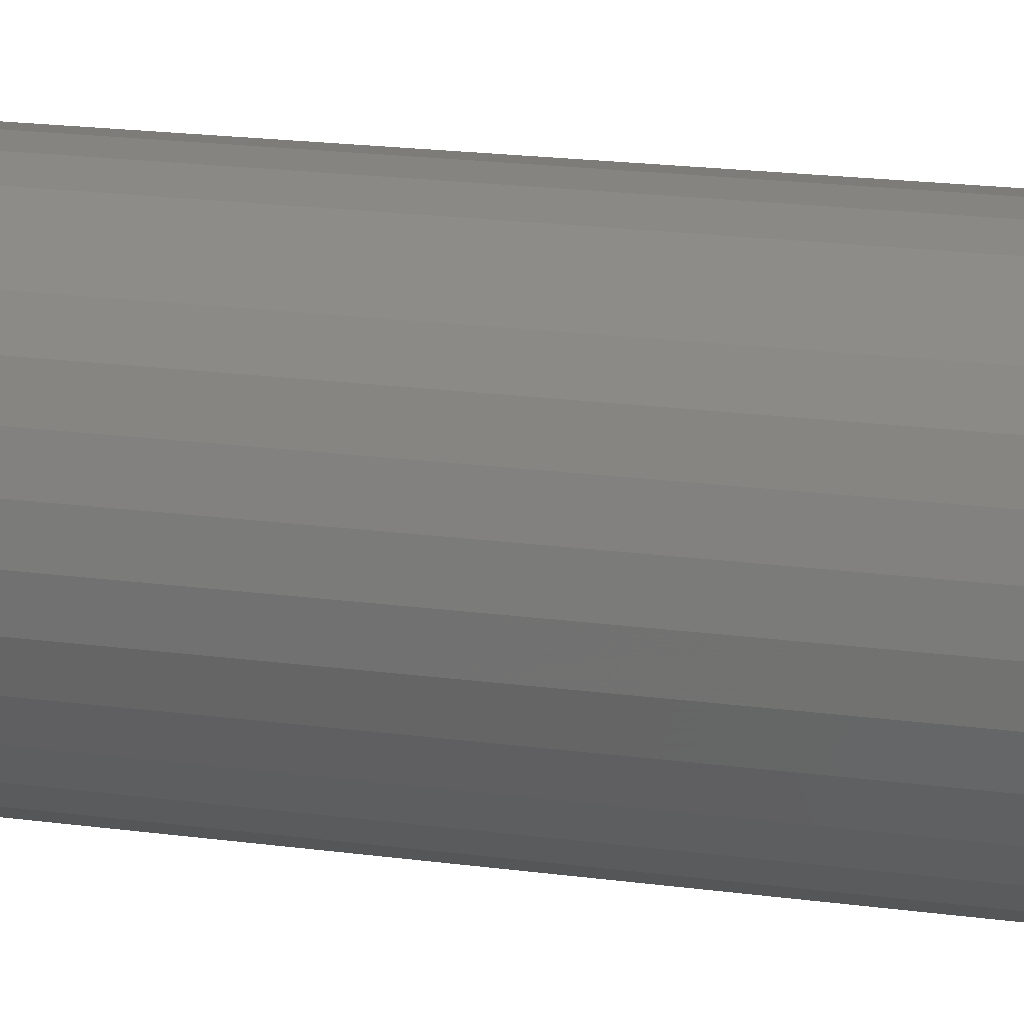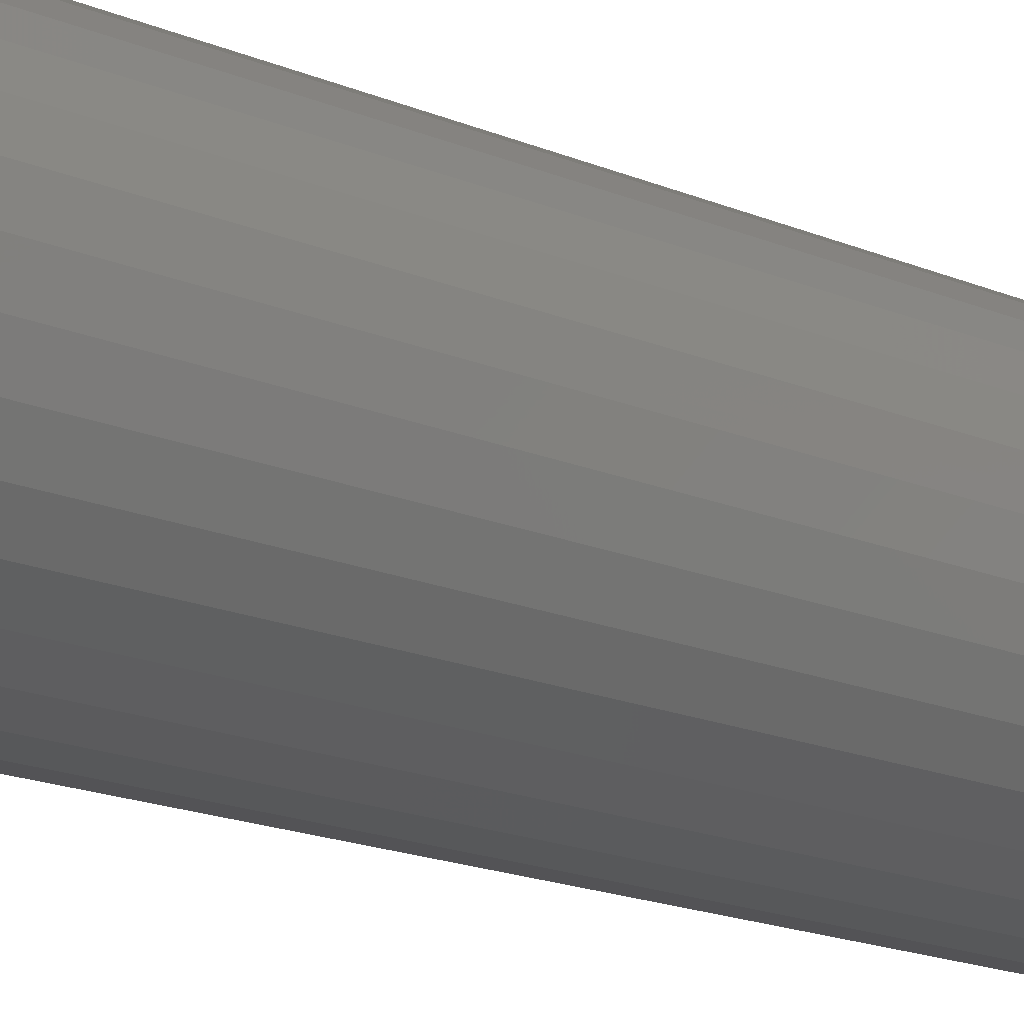
<metadata>
{"format":"stl","ext":"stl","renderer":"f3d","projection":"perspective","resolution":1024,"background":"white","views":[{"elev":15.1,"azim":-72.1,"up":"+Z"},{"elev":-14.8,"azim":45.1,"up":"+Z"}]}
</metadata>
<code>
# stl→obj: 320 verts, 636 faces
v -0.006261 -0.75 0.009304
v -0.007898 -0.75 0.00731
v 0.01235 -0.75 0.009304
v 0.01398 -0.75 0.00731
v -0.009114 -0.75 0.005035
v 0.0152 -0.75 0.005035
v 0.0152 -0.75 -0.005035
v -0.007898 -0.75 -0.00731
v 0.01398 -0.75 -0.00731
v -0.006261 -0.75 -0.009304
v 0.01235 -0.75 -0.009304
v -0.004267 -0.75 -0.01094
v 0.01035 -0.75 -0.01094
v -0.001993 -0.75 -0.01216
v 0.0004758 -0.75 -0.01291
v 0.008078 -0.75 -0.01216
v 0.003043 -0.75 -0.01316
v 0.00561 -0.75 -0.01291
v 0.01035 -0.75 0.01094
v 0.008078 -0.75 0.01216
v 0.00561 -0.75 0.01291
v 0.003043 -0.75 0.01316
v 0.0004758 -0.75 0.01291
v -0.001993 -0.75 0.01216
v -0.004267 -0.75 0.01094
v 0.01595 -0.75 0.002567
v -0.009862 -0.75 0.002567
v 0.0162 -0.75 -2.003e-17
v -0.01012 -0.75 -1.943e-17
v 0.01595 -0.75 -0.002567
v -0.009862 -0.75 -0.002567
v -0.009114 -0.75 -0.005035
v 0.09433 5.067e-18 -2.348e-17
v 0.09433 -0.6719 -1.269e-16
v 0.09257 4.97e-18 -0.01781
v 0.09257 -0.6719 -0.01781
v 0.08738 4.681e-18 -0.03493
v 0.08738 -0.6719 -0.03493
v 0.07894 4.213e-18 -0.05071
v 0.07894 -0.6719 -0.05071
v 0.06759 3.583e-18 -0.06455
v 0.06759 -0.6719 -0.06455
v 0.05376 2.815e-18 -0.0759
v 0.05376 -0.6719 -0.0759
v 0.03798 1.939e-18 -0.08433
v 0.03798 -0.6719 -0.08433
v 0.02085 9.886e-19 -0.08953
v 0.02085 -0.6719 -0.08953
v 0.003043 -1.241e-33 -0.09128
v 0.003043 -0.6719 -0.09128
v -0.01477 -9.886e-19 -0.08953
v -0.01477 -0.6719 -0.08953
v -0.03189 -1.939e-18 -0.08433
v -0.03189 -0.6719 -0.08433
v -0.04767 -2.815e-18 -0.0759
v -0.04767 -0.6719 -0.0759
v -0.0615 -3.583e-18 -0.06455
v -0.0615 -0.6719 -0.06455
v -0.07286 -4.213e-18 -0.05071
v -0.07286 -0.6719 -0.05071
v -0.08129 -4.681e-18 -0.03493
v -0.08129 -0.6719 -0.03493
v -0.08649 -4.97e-18 -0.01781
v -0.08649 -0.6719 -0.01781
v -0.08824 -5.067e-18 -1.118e-18
v -0.08824 -0.6719 -1.118e-18
v -0.08649 -4.97e-18 0.01781
v -0.08649 -0.6719 0.01781
v -0.08129 -4.681e-18 0.03493
v -0.08129 -0.6719 0.03493
v -0.07286 -4.213e-18 0.05071
v -0.07286 -0.6719 0.05071
v -0.0615 -3.583e-18 0.06455
v -0.0615 -0.6719 0.06455
v -0.04767 -2.815e-18 0.0759
v -0.04767 -0.6719 0.0759
v -0.03189 -1.939e-18 0.08433
v -0.03189 -0.6719 0.08433
v -0.01477 -9.886e-19 0.08953
v -0.01477 -0.6719 0.08953
v 0.003043 6.205e-34 0.09128
v 0.003043 -0.6719 0.09128
v 0.02085 9.886e-19 0.08953
v 0.02085 -0.6719 0.08953
v 0.03798 1.939e-18 0.08433
v 0.03798 -0.6719 0.08433
v 0.05376 2.815e-18 0.0759
v 0.05376 -0.6719 0.0759
v 0.06759 3.583e-18 0.06455
v 0.06759 -0.6719 0.06455
v 0.07894 4.213e-18 0.05071
v 0.07894 -0.6719 0.05071
v 0.08738 4.681e-18 0.03493
v 0.08738 -0.6719 0.03493
v 0.09257 4.97e-18 0.01781
v 0.09257 -0.6719 0.01781
v -0.02536 -0.7485 -1.388e-17
v -0.02481 -0.7485 0.00554
v -0.04001 -0.7441 -1.041e-17
v -0.03918 -0.7441 0.0084
v -0.05352 -0.7368 -1.041e-17
v -0.05243 -0.7368 0.01103
v -0.06536 -0.7271 -1.041e-17
v -0.06404 -0.7271 0.01334
v -0.07507 -0.7153 -6.939e-18
v -0.07357 -0.7153 0.01524
v -0.08229 -0.7018 -6.939e-18
v -0.08065 -0.7018 0.01665
v -0.08674 -0.6871 -6.939e-18
v -0.08501 -0.6871 0.01752
v 0.0309 -0.7485 0.00554
v 0.03144 -0.7485 -6.072e-17
v 0.04527 -0.7441 0.0084
v 0.0461 -0.7441 -8.327e-17
v 0.05852 -0.7368 0.01103
v 0.0596 -0.7368 -1.11e-16
v 0.07013 -0.7271 0.01334
v 0.07144 -0.7271 -1.284e-16
v 0.07966 -0.7153 0.01524
v 0.08116 -0.7153 -1.457e-16
v 0.08674 -0.7018 0.01665
v 0.08838 -0.7018 -1.527e-16
v 0.0911 -0.6871 0.01752
v 0.09282 -0.6871 -1.596e-16
v 0.02928 -0.7485 0.01087
v 0.04282 -0.7441 0.01648
v 0.0553 -0.7368 0.02165
v 0.06624 -0.7271 0.02618
v 0.07521 -0.7153 0.02989
v 0.08188 -0.7018 0.03266
v 0.08599 -0.6871 0.03436
v 0.02666 -0.7485 0.01578
v 0.03884 -0.7441 0.02392
v 0.05007 -0.7368 0.03142
v 0.05992 -0.7271 0.038
v 0.06799 -0.7153 0.0434
v 0.074 -0.7018 0.04741
v 0.07769 -0.6871 0.04988
v 0.02312 -0.7485 0.02008
v 0.03349 -0.7441 0.03044
v 0.04304 -0.7368 0.04
v 0.05141 -0.7271 0.04837
v 0.05828 -0.7153 0.05524
v 0.06338 -0.7018 0.06034
v 0.06653 -0.6871 0.06349
v 0.01882 -0.7485 0.02361
v 0.02696 -0.7441 0.0358
v 0.03447 -0.7368 0.04703
v 0.04104 -0.7271 0.05687
v 0.04644 -0.7153 0.06495
v 0.05045 -0.7018 0.07095
v 0.05292 -0.6871 0.07465
v 0.01391 -0.7485 0.02624
v 0.01952 -0.7441 0.03978
v 0.02469 -0.7368 0.05226
v 0.02922 -0.7271 0.06319
v 0.03294 -0.7153 0.07217
v 0.0357 -0.7018 0.07884
v 0.0374 -0.6871 0.08295
v 0.008583 -0.7485 0.02785
v 0.01144 -0.7441 0.04223
v 0.01408 -0.7368 0.05547
v 0.01639 -0.7271 0.06709
v 0.01828 -0.7153 0.07662
v 0.01969 -0.7018 0.0837
v 0.02056 -0.6871 0.08806
v 0.003043 -0.7485 0.0284
v 0.003043 -0.7441 0.04306
v 0.003043 -0.7368 0.05656
v 0.003043 -0.7271 0.0684
v 0.003043 -0.7153 0.07812
v 0.003043 -0.7018 0.08534
v 0.003043 -0.6871 0.08978
v -0.002498 -0.7485 0.02785
v -0.005357 -0.7441 0.04223
v -0.007992 -0.7368 0.05547
v -0.0103 -0.7271 0.06709
v -0.0122 -0.7153 0.07662
v -0.01361 -0.7018 0.0837
v -0.01447 -0.6871 0.08806
v -0.007825 -0.7485 0.02624
v -0.01343 -0.7441 0.03978
v -0.0186 -0.7368 0.05226
v -0.02313 -0.7271 0.06319
v -0.02685 -0.7153 0.07217
v -0.02961 -0.7018 0.07884
v -0.03132 -0.6871 0.08295
v -0.01274 -0.7485 0.02361
v -0.02088 -0.7441 0.0358
v -0.02838 -0.7368 0.04703
v -0.03496 -0.7271 0.05687
v -0.04036 -0.7153 0.06495
v -0.04437 -0.7018 0.07095
v -0.04684 -0.6871 0.07465
v -0.01704 -0.7485 0.02008
v -0.0274 -0.7441 0.03044
v -0.03695 -0.7368 0.04
v -0.04532 -0.7271 0.04837
v -0.05219 -0.7153 0.05524
v -0.0573 -0.7018 0.06034
v -0.06044 -0.6871 0.06349
v -0.02057 -0.7485 0.01578
v -0.03276 -0.7441 0.02392
v -0.04399 -0.7368 0.03142
v -0.05383 -0.7271 0.038
v -0.06191 -0.7153 0.0434
v -0.06791 -0.7018 0.04741
v -0.07161 -0.6871 0.04988
v -0.02319 -0.7485 0.01087
v -0.03673 -0.7441 0.01648
v -0.04921 -0.7368 0.02165
v -0.06015 -0.7271 0.02618
v -0.06913 -0.7153 0.02989
v -0.0758 -0.7018 0.03266
v -0.0799 -0.6871 0.03436
v 0.0309 -0.7485 -0.00554
v 0.04527 -0.7441 -0.0084
v 0.05852 -0.7368 -0.01103
v 0.07013 -0.7271 -0.01334
v 0.07966 -0.7153 -0.01524
v 0.08674 -0.7018 -0.01665
v 0.0911 -0.6871 -0.01752
v -0.02481 -0.7485 -0.00554
v -0.03918 -0.7441 -0.0084
v -0.05243 -0.7368 -0.01103
v -0.06404 -0.7271 -0.01334
v -0.07357 -0.7153 -0.01524
v -0.08065 -0.7018 -0.01665
v -0.08501 -0.6871 -0.01752
v -0.02319 -0.7485 -0.01087
v -0.03673 -0.7441 -0.01648
v -0.04921 -0.7368 -0.02165
v -0.06015 -0.7271 -0.02618
v -0.06913 -0.7153 -0.02989
v -0.0758 -0.7018 -0.03266
v -0.0799 -0.6871 -0.03436
v -0.02057 -0.7485 -0.01578
v -0.03276 -0.7441 -0.02392
v -0.04399 -0.7368 -0.03142
v -0.05383 -0.7271 -0.038
v -0.06191 -0.7153 -0.0434
v -0.06791 -0.7018 -0.04741
v -0.07161 -0.6871 -0.04988
v -0.01704 -0.7485 -0.02008
v -0.0274 -0.7441 -0.03044
v -0.03695 -0.7368 -0.04
v -0.04532 -0.7271 -0.04837
v -0.05219 -0.7153 -0.05524
v -0.0573 -0.7018 -0.06034
v -0.06044 -0.6871 -0.06349
v -0.01274 -0.7485 -0.02361
v -0.02088 -0.7441 -0.0358
v -0.02838 -0.7368 -0.04703
v -0.03496 -0.7271 -0.05687
v -0.04036 -0.7153 -0.06495
v -0.04437 -0.7018 -0.07095
v -0.04684 -0.6871 -0.07465
v -0.007825 -0.7485 -0.02624
v -0.01343 -0.7441 -0.03978
v -0.0186 -0.7368 -0.05226
v -0.02313 -0.7271 -0.06319
v -0.02685 -0.7153 -0.07217
v -0.02961 -0.7018 -0.07884
v -0.03132 -0.6871 -0.08295
v -0.002498 -0.7485 -0.02785
v -0.005357 -0.7441 -0.04223
v -0.007992 -0.7368 -0.05547
v -0.0103 -0.7271 -0.06709
v -0.0122 -0.7153 -0.07662
v -0.01361 -0.7018 -0.0837
v -0.01447 -0.6871 -0.08806
v 0.003043 -0.7485 -0.0284
v 0.003043 -0.7441 -0.04306
v 0.003043 -0.7368 -0.05656
v 0.003043 -0.7271 -0.0684
v 0.003043 -0.7153 -0.07812
v 0.003043 -0.7018 -0.08534
v 0.003043 -0.6871 -0.08978
v 0.008583 -0.7485 -0.02785
v 0.01144 -0.7441 -0.04223
v 0.01408 -0.7368 -0.05547
v 0.01639 -0.7271 -0.06709
v 0.01828 -0.7153 -0.07662
v 0.01969 -0.7018 -0.0837
v 0.02056 -0.6871 -0.08806
v 0.01391 -0.7485 -0.02624
v 0.01952 -0.7441 -0.03978
v 0.02469 -0.7368 -0.05226
v 0.02922 -0.7271 -0.06319
v 0.03294 -0.7153 -0.07217
v 0.0357 -0.7018 -0.07884
v 0.0374 -0.6871 -0.08295
v 0.01882 -0.7485 -0.02361
v 0.02696 -0.7441 -0.0358
v 0.03447 -0.7368 -0.04703
v 0.04104 -0.7271 -0.05687
v 0.04644 -0.7153 -0.06495
v 0.05045 -0.7018 -0.07095
v 0.05292 -0.6871 -0.07465
v 0.02312 -0.7485 -0.02008
v 0.03349 -0.7441 -0.03044
v 0.04304 -0.7368 -0.04
v 0.05141 -0.7271 -0.04837
v 0.05828 -0.7153 -0.05524
v 0.06338 -0.7018 -0.06034
v 0.06653 -0.6871 -0.06349
v 0.02666 -0.7485 -0.01578
v 0.03884 -0.7441 -0.02392
v 0.05007 -0.7368 -0.03142
v 0.05992 -0.7271 -0.038
v 0.06799 -0.7153 -0.0434
v 0.074 -0.7018 -0.04741
v 0.07769 -0.6871 -0.04988
v 0.02928 -0.7485 -0.01087
v 0.04282 -0.7441 -0.01648
v 0.0553 -0.7368 -0.02165
v 0.06624 -0.7271 -0.02618
v 0.07521 -0.7153 -0.02989
v 0.08188 -0.7018 -0.03266
v 0.08599 -0.6871 -0.03436
f 1 2 3
f 3 2 4
f 4 2 5
f 4 5 6
f 7 8 9
f 9 8 10
f 9 10 11
f 10 12 11
f 11 12 13
f 12 14 13
f 13 14 15
f 13 15 16
f 15 17 16
f 16 17 18
f 19 20 21
f 19 21 22
f 19 22 23
f 19 23 24
f 19 24 25
f 19 25 1
f 19 1 3
f 6 5 26
f 26 5 27
f 26 27 28
f 28 27 29
f 28 29 30
f 30 29 31
f 30 31 7
f 7 31 32
f 7 32 8
f 33 34 35
f 35 34 36
f 35 36 37
f 37 36 38
f 37 38 39
f 39 38 40
f 39 40 41
f 41 40 42
f 41 42 43
f 43 42 44
f 43 44 45
f 45 44 46
f 45 46 47
f 47 46 48
f 47 48 49
f 49 48 50
f 49 50 51
f 51 50 52
f 51 52 53
f 53 52 54
f 53 54 55
f 55 54 56
f 55 56 57
f 57 56 58
f 57 58 59
f 59 58 60
f 59 60 61
f 61 60 62
f 61 62 63
f 63 62 64
f 63 64 65
f 65 64 66
f 65 66 67
f 67 66 68
f 67 68 69
f 69 68 70
f 69 70 71
f 71 70 72
f 71 72 73
f 73 72 74
f 73 74 75
f 75 74 76
f 75 76 77
f 77 76 78
f 77 78 79
f 79 78 80
f 79 80 81
f 81 80 82
f 81 82 83
f 83 82 84
f 83 84 85
f 85 84 86
f 85 86 87
f 87 86 88
f 87 88 89
f 89 88 90
f 89 90 91
f 91 90 92
f 91 92 93
f 93 92 94
f 93 94 95
f 95 94 96
f 95 96 33
f 33 96 34
f 29 27 97
f 97 27 98
f 97 98 99
f 99 98 100
f 99 100 101
f 101 100 102
f 101 102 103
f 103 102 104
f 103 104 105
f 105 104 106
f 105 106 107
f 107 106 108
f 107 108 109
f 109 108 110
f 109 110 66
f 66 110 68
f 26 28 111
f 111 28 112
f 111 112 113
f 113 112 114
f 113 114 115
f 115 114 116
f 115 116 117
f 117 116 118
f 117 118 119
f 119 118 120
f 119 120 121
f 121 120 122
f 121 122 123
f 123 122 124
f 123 124 96
f 96 124 34
f 6 26 125
f 125 26 111
f 125 111 126
f 126 111 113
f 126 113 127
f 127 113 115
f 127 115 128
f 128 115 117
f 128 117 129
f 129 117 119
f 129 119 130
f 130 119 121
f 130 121 131
f 131 121 123
f 131 123 94
f 94 123 96
f 4 6 132
f 132 6 125
f 132 125 133
f 133 125 126
f 133 126 134
f 134 126 127
f 134 127 135
f 135 127 128
f 135 128 136
f 136 128 129
f 136 129 137
f 137 129 130
f 137 130 138
f 138 130 131
f 138 131 92
f 92 131 94
f 3 4 139
f 139 4 132
f 139 132 140
f 140 132 133
f 140 133 141
f 141 133 134
f 141 134 142
f 142 134 135
f 142 135 143
f 143 135 136
f 143 136 144
f 144 136 137
f 144 137 145
f 145 137 138
f 145 138 90
f 90 138 92
f 19 3 146
f 146 3 139
f 146 139 147
f 147 139 140
f 147 140 148
f 148 140 141
f 148 141 149
f 149 141 142
f 149 142 150
f 150 142 143
f 150 143 151
f 151 143 144
f 151 144 152
f 152 144 145
f 152 145 88
f 88 145 90
f 20 19 153
f 153 19 146
f 153 146 154
f 154 146 147
f 154 147 155
f 155 147 148
f 155 148 156
f 156 148 149
f 156 149 157
f 157 149 150
f 157 150 158
f 158 150 151
f 158 151 159
f 159 151 152
f 159 152 86
f 86 152 88
f 21 20 160
f 160 20 153
f 160 153 161
f 161 153 154
f 161 154 162
f 162 154 155
f 162 155 163
f 163 155 156
f 163 156 164
f 164 156 157
f 164 157 165
f 165 157 158
f 165 158 166
f 166 158 159
f 166 159 84
f 84 159 86
f 22 21 167
f 167 21 160
f 167 160 168
f 168 160 161
f 168 161 169
f 169 161 162
f 169 162 170
f 170 162 163
f 170 163 171
f 171 163 164
f 171 164 172
f 172 164 165
f 172 165 173
f 173 165 166
f 173 166 82
f 82 166 84
f 23 22 174
f 174 22 167
f 174 167 175
f 175 167 168
f 175 168 176
f 176 168 169
f 176 169 177
f 177 169 170
f 177 170 178
f 178 170 171
f 178 171 179
f 179 171 172
f 179 172 180
f 180 172 173
f 180 173 80
f 80 173 82
f 24 23 181
f 181 23 174
f 181 174 182
f 182 174 175
f 182 175 183
f 183 175 176
f 183 176 184
f 184 176 177
f 184 177 185
f 185 177 178
f 185 178 186
f 186 178 179
f 186 179 187
f 187 179 180
f 187 180 78
f 78 180 80
f 25 24 188
f 188 24 181
f 188 181 189
f 189 181 182
f 189 182 190
f 190 182 183
f 190 183 191
f 191 183 184
f 191 184 192
f 192 184 185
f 192 185 193
f 193 185 186
f 193 186 194
f 194 186 187
f 194 187 76
f 76 187 78
f 1 25 195
f 195 25 188
f 195 188 196
f 196 188 189
f 196 189 197
f 197 189 190
f 197 190 198
f 198 190 191
f 198 191 199
f 199 191 192
f 199 192 200
f 200 192 193
f 200 193 201
f 201 193 194
f 201 194 74
f 74 194 76
f 2 1 202
f 202 1 195
f 202 195 203
f 203 195 196
f 203 196 204
f 204 196 197
f 204 197 205
f 205 197 198
f 205 198 206
f 206 198 199
f 206 199 207
f 207 199 200
f 207 200 208
f 208 200 201
f 208 201 72
f 72 201 74
f 5 2 209
f 209 2 202
f 209 202 210
f 210 202 203
f 210 203 211
f 211 203 204
f 211 204 212
f 212 204 205
f 212 205 213
f 213 205 206
f 213 206 214
f 214 206 207
f 214 207 215
f 215 207 208
f 215 208 70
f 70 208 72
f 27 5 98
f 98 5 209
f 98 209 100
f 100 209 210
f 100 210 102
f 102 210 211
f 102 211 104
f 104 211 212
f 104 212 106
f 106 212 213
f 106 213 108
f 108 213 214
f 108 214 110
f 110 214 215
f 110 215 68
f 68 215 70
f 28 30 112
f 112 30 216
f 112 216 114
f 114 216 217
f 114 217 116
f 116 217 218
f 116 218 118
f 118 218 219
f 118 219 120
f 120 219 220
f 120 220 122
f 122 220 221
f 122 221 124
f 124 221 222
f 124 222 34
f 34 222 36
f 31 29 223
f 223 29 97
f 223 97 224
f 224 97 99
f 224 99 225
f 225 99 101
f 225 101 226
f 226 101 103
f 226 103 227
f 227 103 105
f 227 105 228
f 228 105 107
f 228 107 229
f 229 107 109
f 229 109 64
f 64 109 66
f 32 31 230
f 230 31 223
f 230 223 231
f 231 223 224
f 231 224 232
f 232 224 225
f 232 225 233
f 233 225 226
f 233 226 234
f 234 226 227
f 234 227 235
f 235 227 228
f 235 228 236
f 236 228 229
f 236 229 62
f 62 229 64
f 8 32 237
f 237 32 230
f 237 230 238
f 238 230 231
f 238 231 239
f 239 231 232
f 239 232 240
f 240 232 233
f 240 233 241
f 241 233 234
f 241 234 242
f 242 234 235
f 242 235 243
f 243 235 236
f 243 236 60
f 60 236 62
f 10 8 244
f 244 8 237
f 244 237 245
f 245 237 238
f 245 238 246
f 246 238 239
f 246 239 247
f 247 239 240
f 247 240 248
f 248 240 241
f 248 241 249
f 249 241 242
f 249 242 250
f 250 242 243
f 250 243 58
f 58 243 60
f 12 10 251
f 251 10 244
f 251 244 252
f 252 244 245
f 252 245 253
f 253 245 246
f 253 246 254
f 254 246 247
f 254 247 255
f 255 247 248
f 255 248 256
f 256 248 249
f 256 249 257
f 257 249 250
f 257 250 56
f 56 250 58
f 14 12 258
f 258 12 251
f 258 251 259
f 259 251 252
f 259 252 260
f 260 252 253
f 260 253 261
f 261 253 254
f 261 254 262
f 262 254 255
f 262 255 263
f 263 255 256
f 263 256 264
f 264 256 257
f 264 257 54
f 54 257 56
f 15 14 265
f 265 14 258
f 265 258 266
f 266 258 259
f 266 259 267
f 267 259 260
f 267 260 268
f 268 260 261
f 268 261 269
f 269 261 262
f 269 262 270
f 270 262 263
f 270 263 271
f 271 263 264
f 271 264 52
f 52 264 54
f 17 15 272
f 272 15 265
f 272 265 273
f 273 265 266
f 273 266 274
f 274 266 267
f 274 267 275
f 275 267 268
f 275 268 276
f 276 268 269
f 276 269 277
f 277 269 270
f 277 270 278
f 278 270 271
f 278 271 50
f 50 271 52
f 18 17 279
f 279 17 272
f 279 272 280
f 280 272 273
f 280 273 281
f 281 273 274
f 281 274 282
f 282 274 275
f 282 275 283
f 283 275 276
f 283 276 284
f 284 276 277
f 284 277 285
f 285 277 278
f 285 278 48
f 48 278 50
f 16 18 286
f 286 18 279
f 286 279 287
f 287 279 280
f 287 280 288
f 288 280 281
f 288 281 289
f 289 281 282
f 289 282 290
f 290 282 283
f 290 283 291
f 291 283 284
f 291 284 292
f 292 284 285
f 292 285 46
f 46 285 48
f 13 16 293
f 293 16 286
f 293 286 294
f 294 286 287
f 294 287 295
f 295 287 288
f 295 288 296
f 296 288 289
f 296 289 297
f 297 289 290
f 297 290 298
f 298 290 291
f 298 291 299
f 299 291 292
f 299 292 44
f 44 292 46
f 11 13 300
f 300 13 293
f 300 293 301
f 301 293 294
f 301 294 302
f 302 294 295
f 302 295 303
f 303 295 296
f 303 296 304
f 304 296 297
f 304 297 305
f 305 297 298
f 305 298 306
f 306 298 299
f 306 299 42
f 42 299 44
f 9 11 307
f 307 11 300
f 307 300 308
f 308 300 301
f 308 301 309
f 309 301 302
f 309 302 310
f 310 302 303
f 310 303 311
f 311 303 304
f 311 304 312
f 312 304 305
f 312 305 313
f 313 305 306
f 313 306 40
f 40 306 42
f 7 9 314
f 314 9 307
f 314 307 315
f 315 307 308
f 315 308 316
f 316 308 309
f 316 309 317
f 317 309 310
f 317 310 318
f 318 310 311
f 318 311 319
f 319 311 312
f 319 312 320
f 320 312 313
f 320 313 38
f 38 313 40
f 30 7 216
f 216 7 314
f 216 314 217
f 217 314 315
f 217 315 218
f 218 315 316
f 218 316 219
f 219 316 317
f 219 317 220
f 220 317 318
f 220 318 221
f 221 318 319
f 221 319 222
f 222 319 320
f 222 320 36
f 36 320 38
f 81 83 79
f 77 79 83
f 85 77 83
f 75 77 85
f 87 75 85
f 73 75 87
f 89 73 87
f 43 55 41
f 53 55 43
f 45 53 43
f 51 53 45
f 47 51 45
f 49 51 47
f 55 57 41
f 41 57 59
f 41 59 39
f 39 59 61
f 39 61 37
f 37 61 63
f 37 63 35
f 35 63 65
f 35 65 33
f 33 65 67
f 33 67 95
f 95 67 69
f 95 69 93
f 93 69 71
f 93 71 91
f 91 71 73
f 91 73 89

</code>
